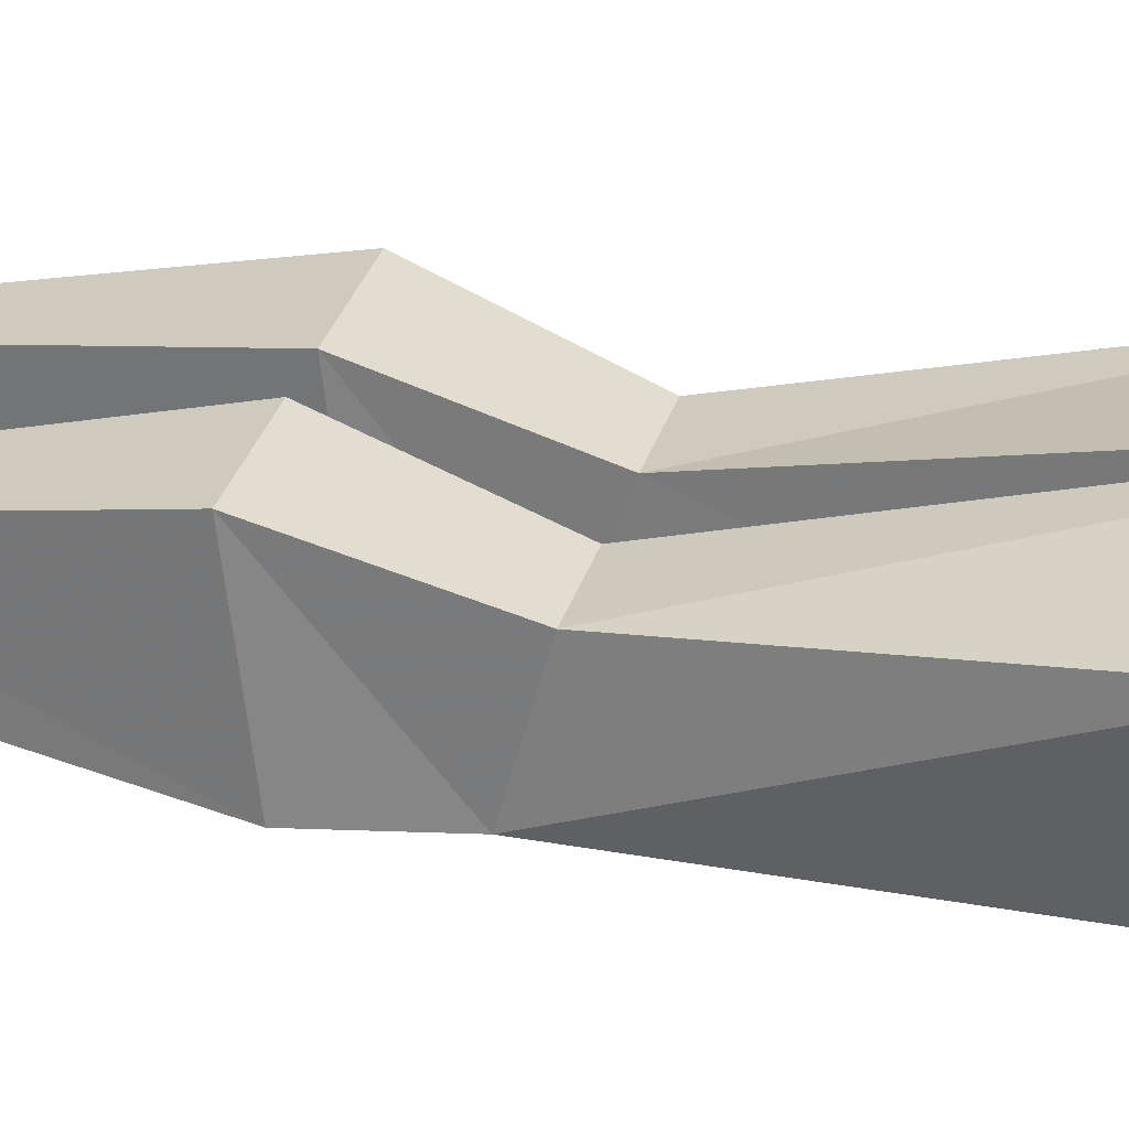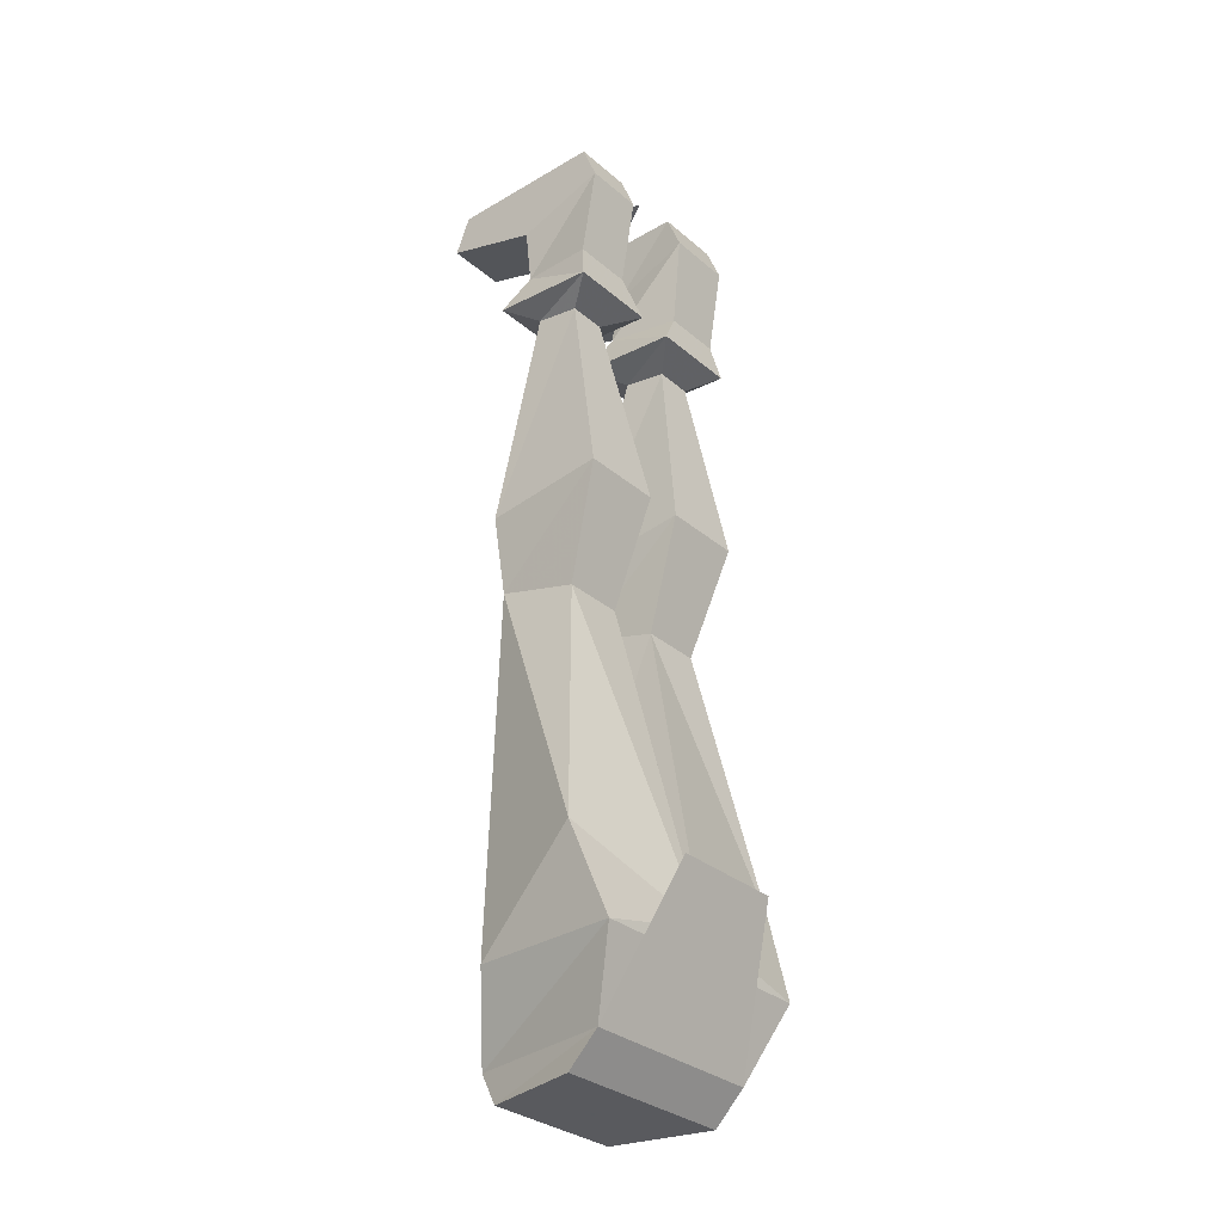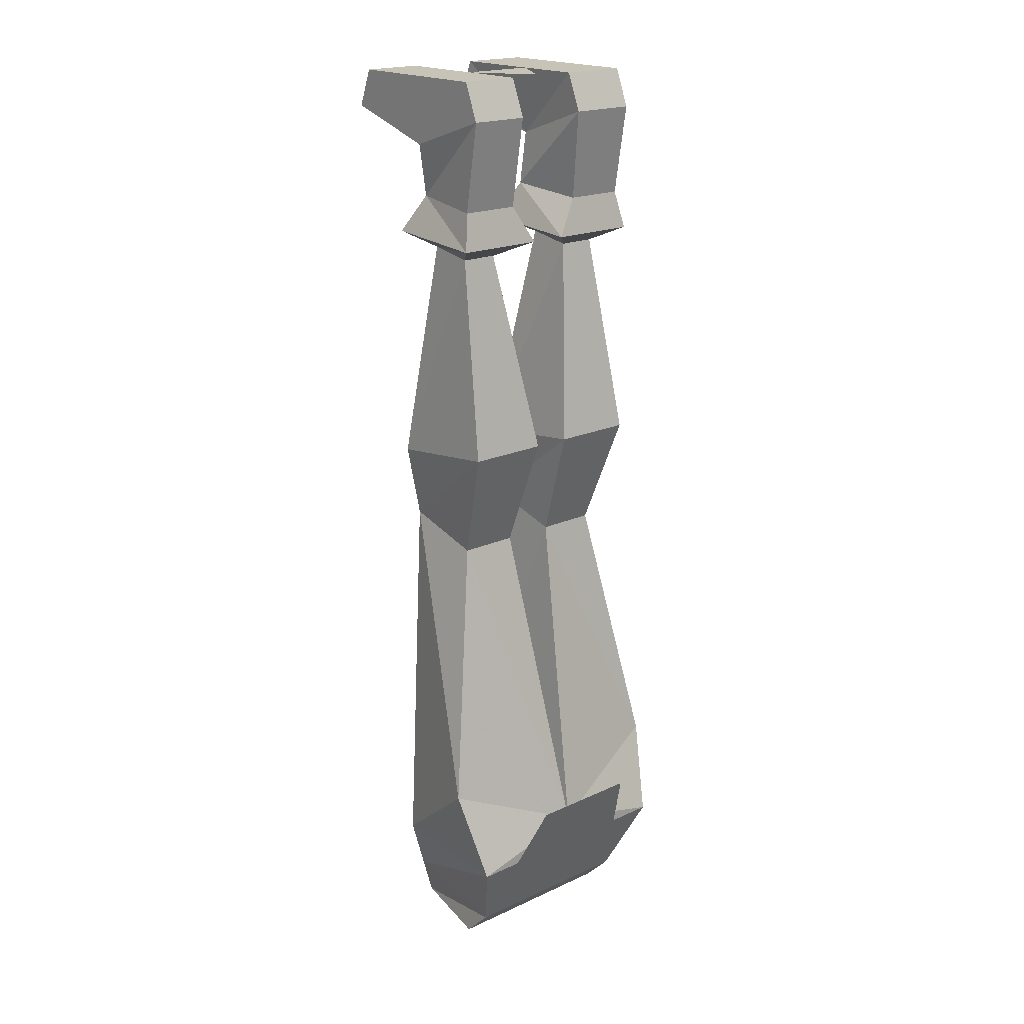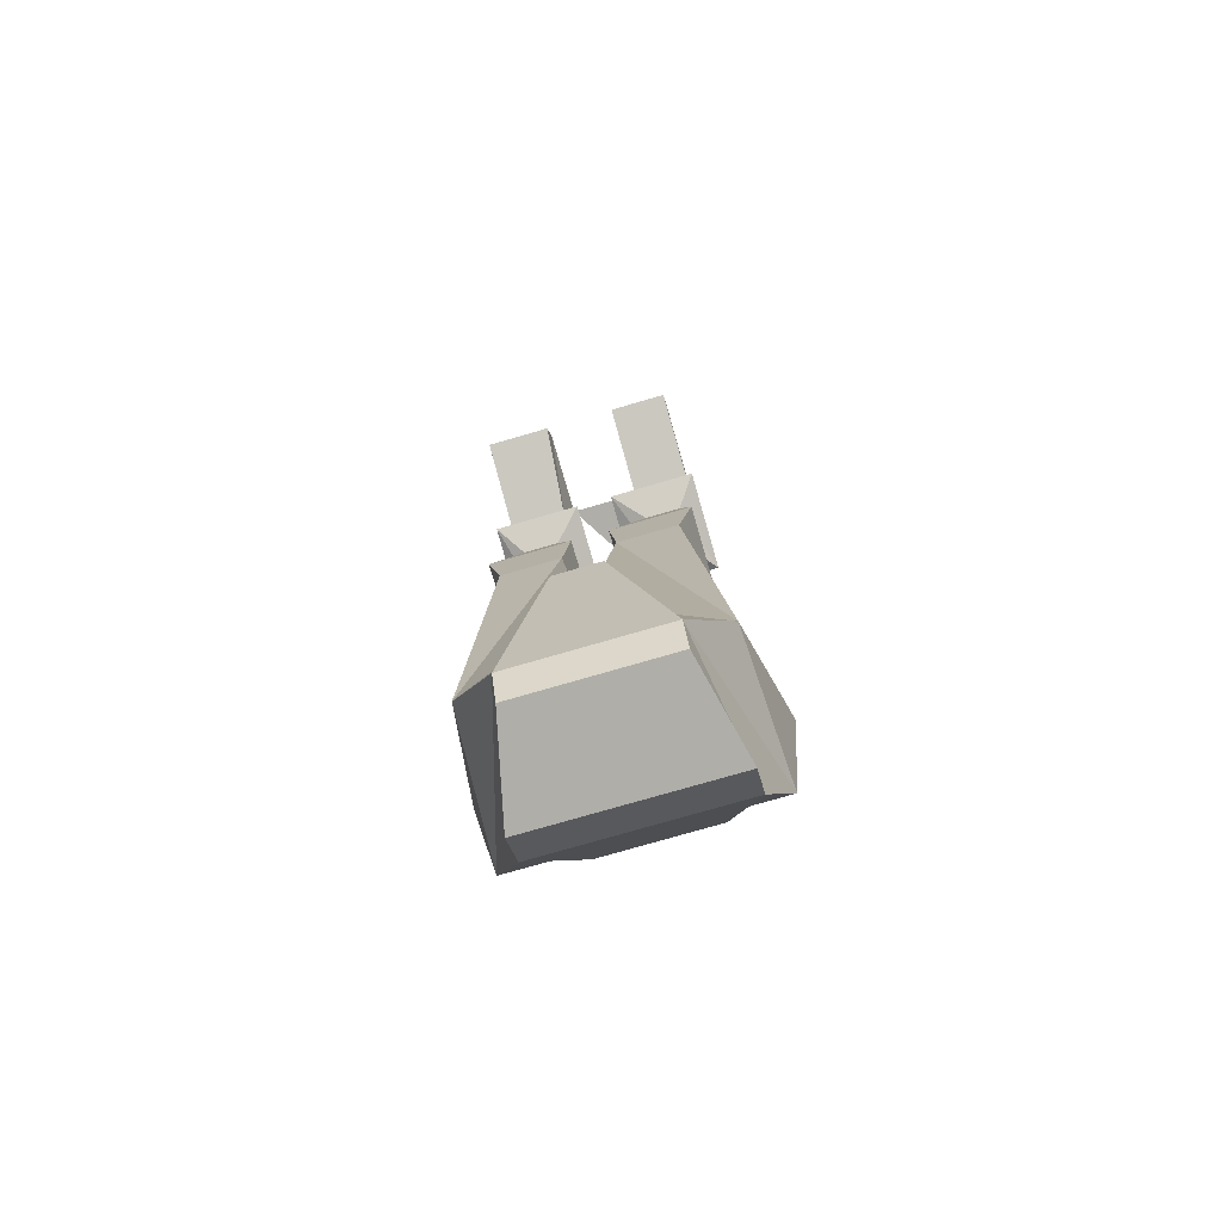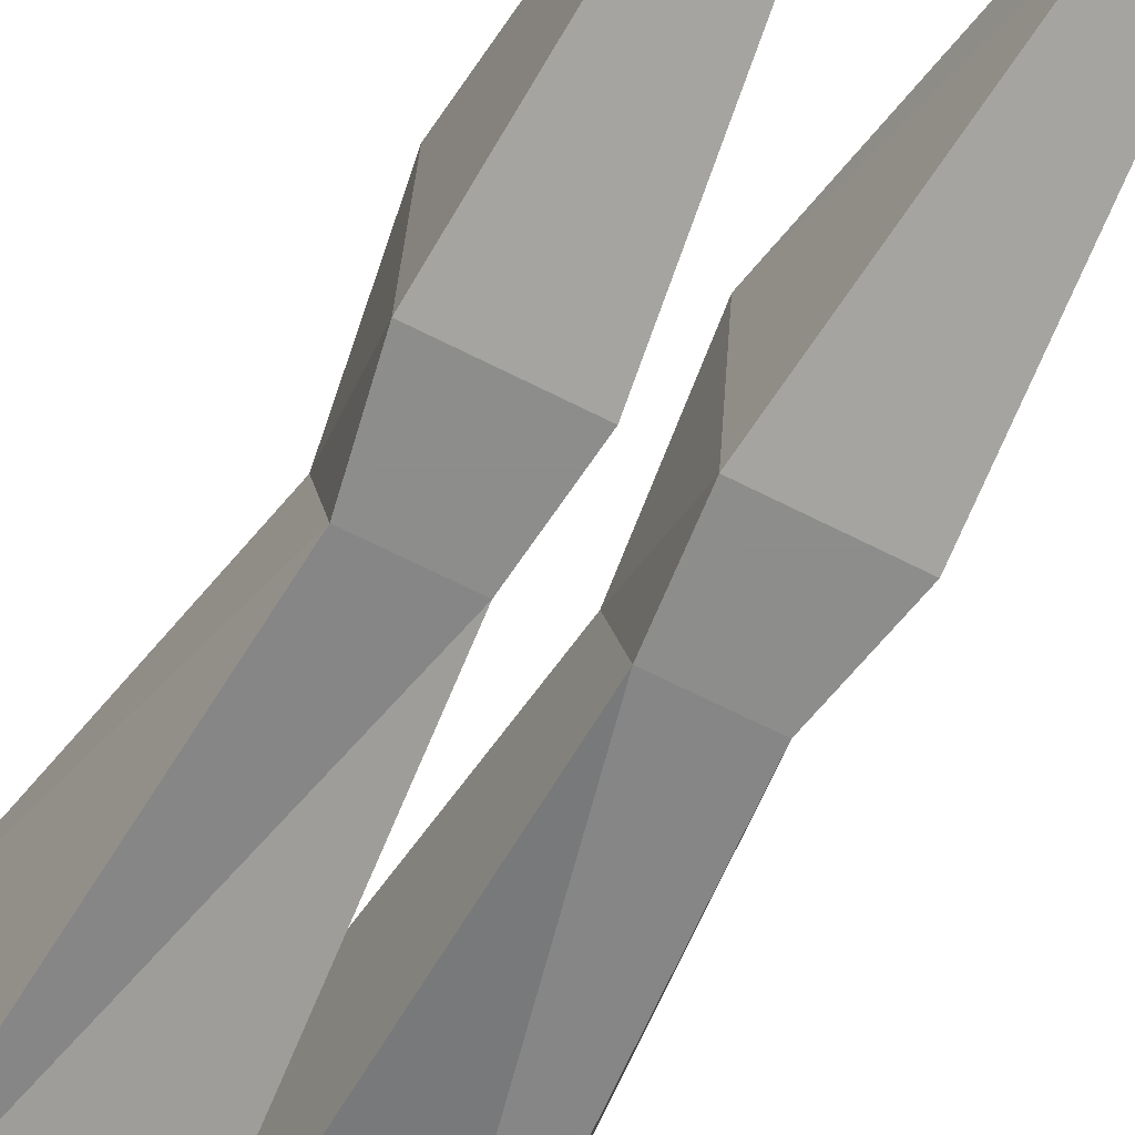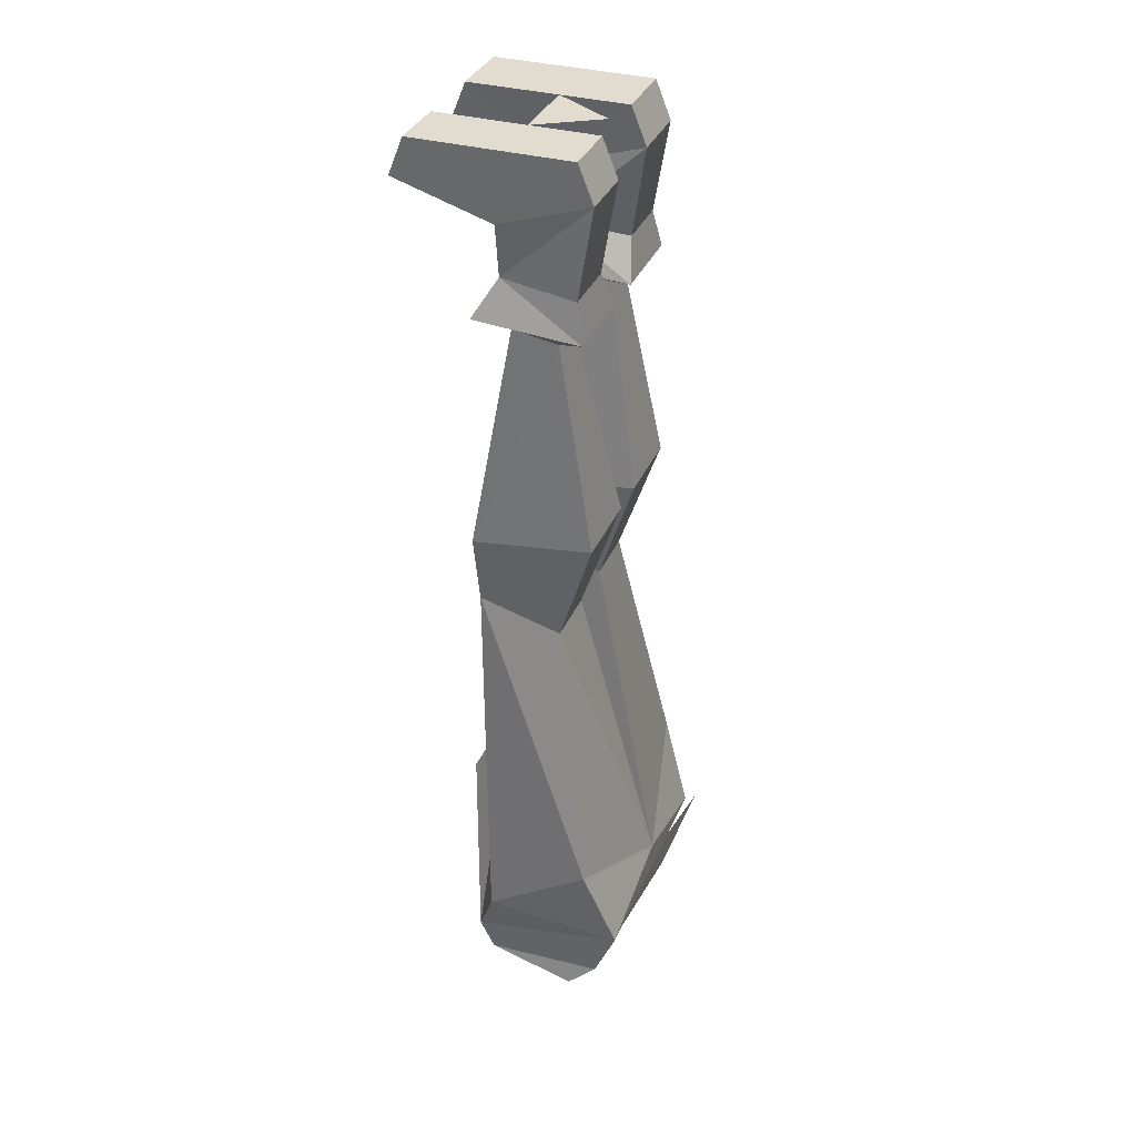
<metadata>
{"format":"obj","ext":"obj","renderer":"f3d","projection":"perspective","resolution":1024,"background":"white","views":[{"elev":28.9,"azim":-75.5,"up":"+Z"},{"elev":-31.2,"azim":-50.2,"up":"+Y"},{"elev":19.6,"azim":-40.7,"up":"+Y"},{"elev":-77.5,"azim":-163.9,"up":"+Y"},{"elev":-64.4,"azim":152.5,"up":"+Z"},{"elev":34.5,"azim":-69.4,"up":"+Y"}]}
</metadata>
<code>
v -0.03906 0.04688 -0.1172
v -0.1016 0.04688 -0.1172
v -0.1016 0.04688 0.04688
v -0.03906 0.04688 0.04688
v -0.03906 -0.02344 -0.03125
v -0.03906 0.007812 -0.1328
v -0.1016 0.007812 -0.1328
v -0.1016 -0.02344 -0.03125
v -0.1016 0.007812 0.0625
v -0.03906 0.007812 0.0625
v -0.03125 -0.07812 -0.03125
v -0.09375 -0.07812 -0.03125
v -0.1016 -0.08594 0.04688
v -0.01562 -0.1172 -0.05469
v -0.1094 -0.1172 -0.05469
v -0.1094 -0.125 0.05469
v -0.03906 -0.08594 0.04688
v -0.01562 -0.125 0.05469
v -0.04688 -0.1406 0.02344
v -0.04688 -0.1328 -0.02344
v -0.08594 -0.1328 -0.02344
v -0.08594 -0.1406 0.02344
v -0.01562 -0.3516 0.0625
v -0.01562 -0.3672 -0.0625
v -0.1016 -0.3672 -0.0625
v -0.1016 -0.3516 0.0625
v -0.02344 -0.4688 0.02344
v -0.02344 -0.4453 -0.0625
v -0.08594 -0.4453 -0.0625
v -0.08594 -0.4688 0.02344
v 0 -0.8047 0.1016
v 0 -0.7969 -0.08594
v -0.1172 -0.8359 -0.04688
v -0.1406 -0.7422 0.07031
v -0.125 -0.8359 0.1016
v 0.125 -0.8359 0.1016
v 0.1406 -0.7422 0.07031
v 0.03125 -0.4688 0.02344
v 0.03125 -0.4453 -0.0625
v 0.1172 -0.8359 -0.04688
v 0.07031 -0.9141 -0.07812
v -0.07812 -0.9141 -0.07812
v 0.03906 0.04688 -0.02344
v -0.03906 0.04688 -0.02344
v 0 0.04688 0.03906
v 0.03906 -0.07812 -0.03125
v 0.04688 -0.08594 0.04688
v 0.03906 0.007812 0.0625
v 0.04688 -0.02344 -0.03125
v 0.1094 -0.02344 -0.03125
v 0.1016 -0.07812 -0.03125
v 0.02344 -0.1172 -0.05469
v 0.02344 -0.125 0.05469
v 0.1172 -0.125 0.05469
v 0.1094 -0.08594 0.04688
v 0.1094 0.007812 0.0625
v 0.1094 0.04688 0.04688
v 0.03906 0.04688 0.04688
v 0.03906 0.04688 -0.1172
v 0.03906 0.007812 -0.1328
v 0.1094 0.007812 -0.1328
v 0.1094 0.04688 -0.1172
v 0.1172 -0.1172 -0.05469
v 0.09375 -0.1328 -0.02344
v 0.05469 -0.1328 -0.02344
v 0.05469 -0.1406 0.02344
v 0.09375 -0.1406 0.02344
v 0.1094 -0.3516 0.0625
v 0.1094 -0.3672 -0.0625
v 0.02344 -0.3672 -0.0625
v 0.02344 -0.3516 0.0625
v -0.02344 -0.7266 -0.1016
v 0.02344 -0.7266 -0.1016
v 0.07031 -0.9453 -0.0625
v -0.07812 -0.9453 -0.0625
v -0.1016 -0.9141 0.07031
v 0.09375 -0.9141 0.07031
v 0.09375 -0.4453 -0.0625
v 0.09375 -0.4688 0.02344
v 0.05469 -0.7656 0.1328
v -0.0625 -0.7656 0.1328
v 0.09375 -0.9453 0.03906
v -0.1016 -0.9453 0.03906
f 1 2 3
f 1 3 4
f 1 4 5
f 1 5 6
f 1 6 2
f 2 6 7
f 2 7 8
f 2 8 3
f 3 8 9
f 3 9 10
f 3 10 4
f 4 10 5
f 5 10 11
f 5 11 8
f 5 8 7
f 5 7 6
f 12 13 9
f 12 9 8
f 12 8 11
f 13 17 9
f 9 17 10
f 10 17 11
f 46 47 48
f 46 48 49
f 46 49 50
f 46 50 51
f 47 55 56
f 47 56 48
f 48 56 57
f 48 57 58
f 48 58 49
f 49 58 59
f 49 59 60
f 49 60 61
f 49 61 50
f 50 61 62
f 50 62 57
f 50 57 56
f 50 56 51
f 51 56 55
f 58 57 62
f 58 62 59
f 59 62 60
f 60 62 61
f 72 73 41
f 72 41 42
f 42 41 74
f 42 74 75
f 42 75 76
f 80 81 76
f 80 76 77
f 77 76 82
f 77 82 74
f 77 74 41
f 74 82 83
f 74 83 75
f 75 83 76
f 76 83 82
f 12 11 14
f 12 14 15
f 12 15 16
f 12 16 13
f 13 16 17
f 11 17 18
f 11 18 14
f 14 18 19
f 14 19 20
f 14 20 15
f 15 20 21
f 15 21 16
f 16 21 22
f 16 22 18
f 16 18 17
f 22 19 18
f 46 51 52
f 46 52 53
f 46 53 47
f 47 53 54
f 47 54 55
f 51 55 54
f 51 54 63
f 51 63 52
f 52 63 64
f 52 64 65
f 52 65 53
f 53 65 66
f 53 66 54
f 54 66 67
f 54 67 63
f 63 67 64
f 19 22 23
f 19 23 20
f 20 23 24
f 20 24 25
f 20 25 21
f 21 25 22
f 22 25 26
f 22 26 23
f 23 26 27
f 23 27 24
f 24 27 28
f 24 28 29
f 24 29 25
f 25 29 26
f 26 29 30
f 26 30 27
f 27 30 31
f 27 31 28
f 28 31 32
f 28 32 33
f 28 33 29
f 29 33 34
f 29 34 30
f 30 34 31
f 31 34 35
f 31 35 36
f 31 36 37
f 31 37 38
f 31 38 32
f 32 38 39
f 32 39 40
f 32 40 41
f 32 41 42
f 32 42 33
f 33 42 35
f 33 35 34
f 64 67 68
f 64 68 69
f 64 69 70
f 64 70 65
f 65 70 66
f 66 70 71
f 66 71 68
f 66 68 67
f 42 76 35
f 35 76 36
f 36 76 77
f 36 77 41
f 36 41 40
f 36 40 37
f 37 40 78
f 37 78 79
f 37 79 38
f 38 79 71
f 38 71 39
f 39 71 70
f 39 70 69
f 39 69 78
f 39 78 40
f 79 68 71
f 68 79 69
f 69 79 78
f 43 44 45
f 46 47 47
f 46 47 46
f 51 55 55
f 51 55 51

</code>
